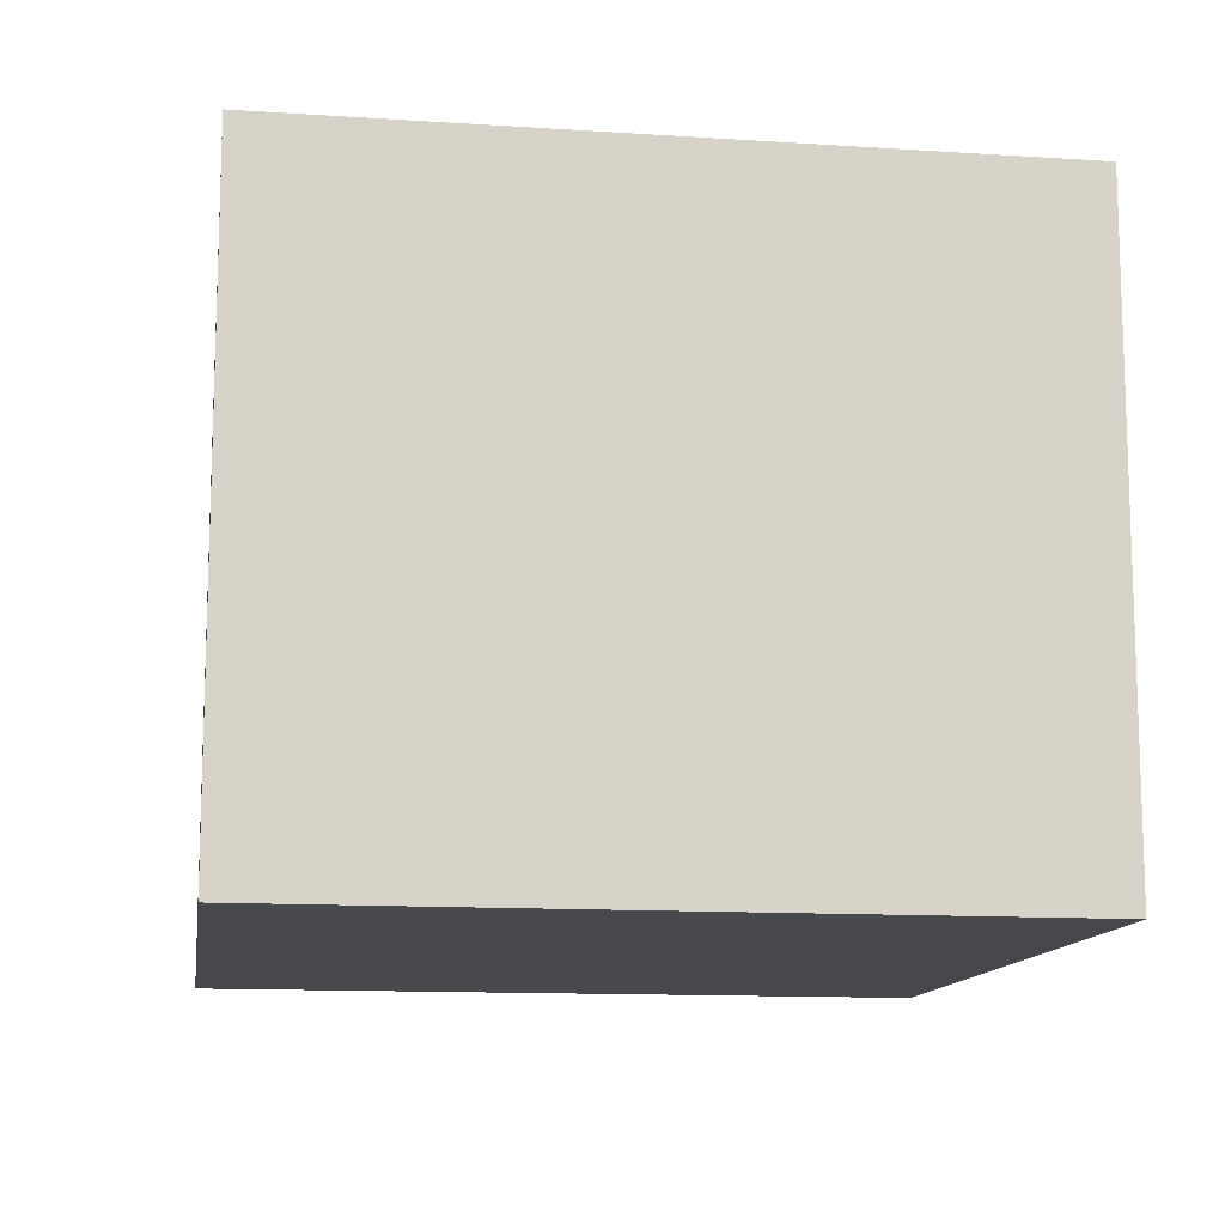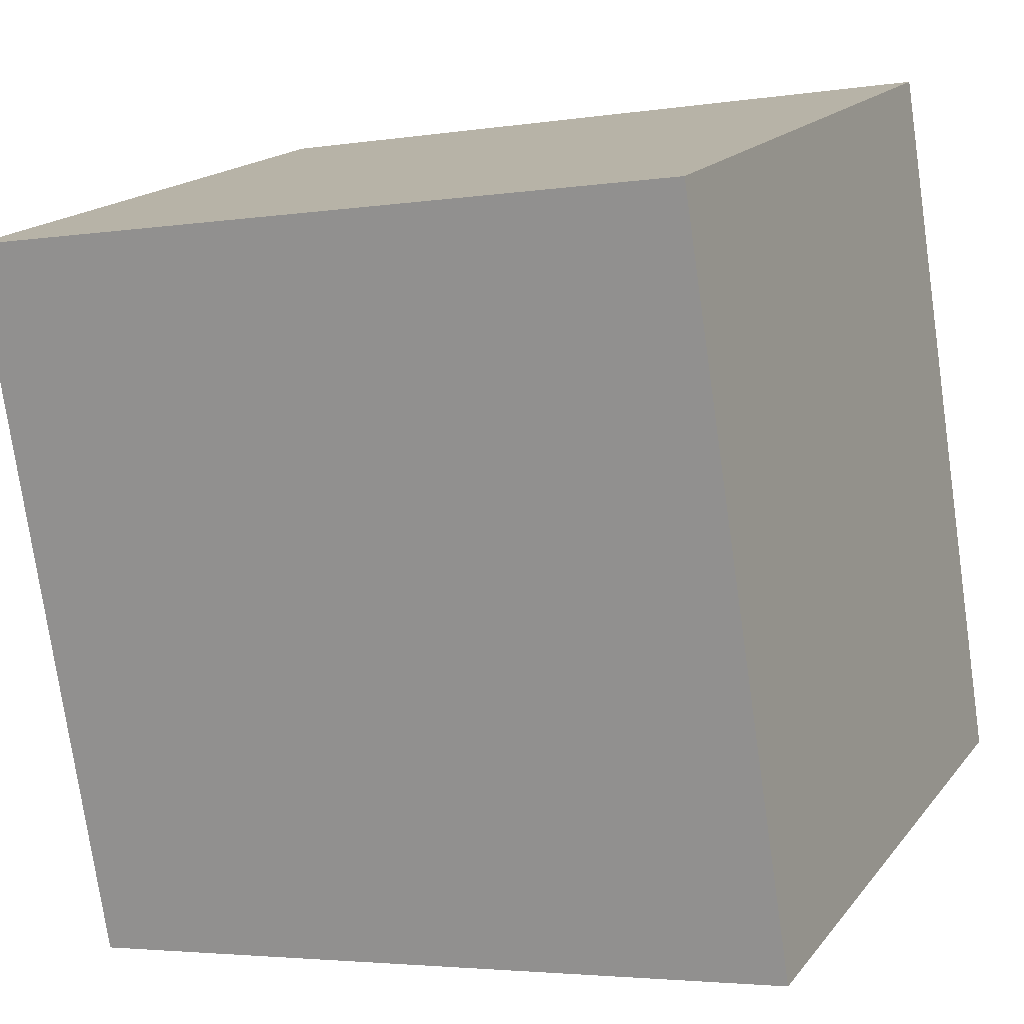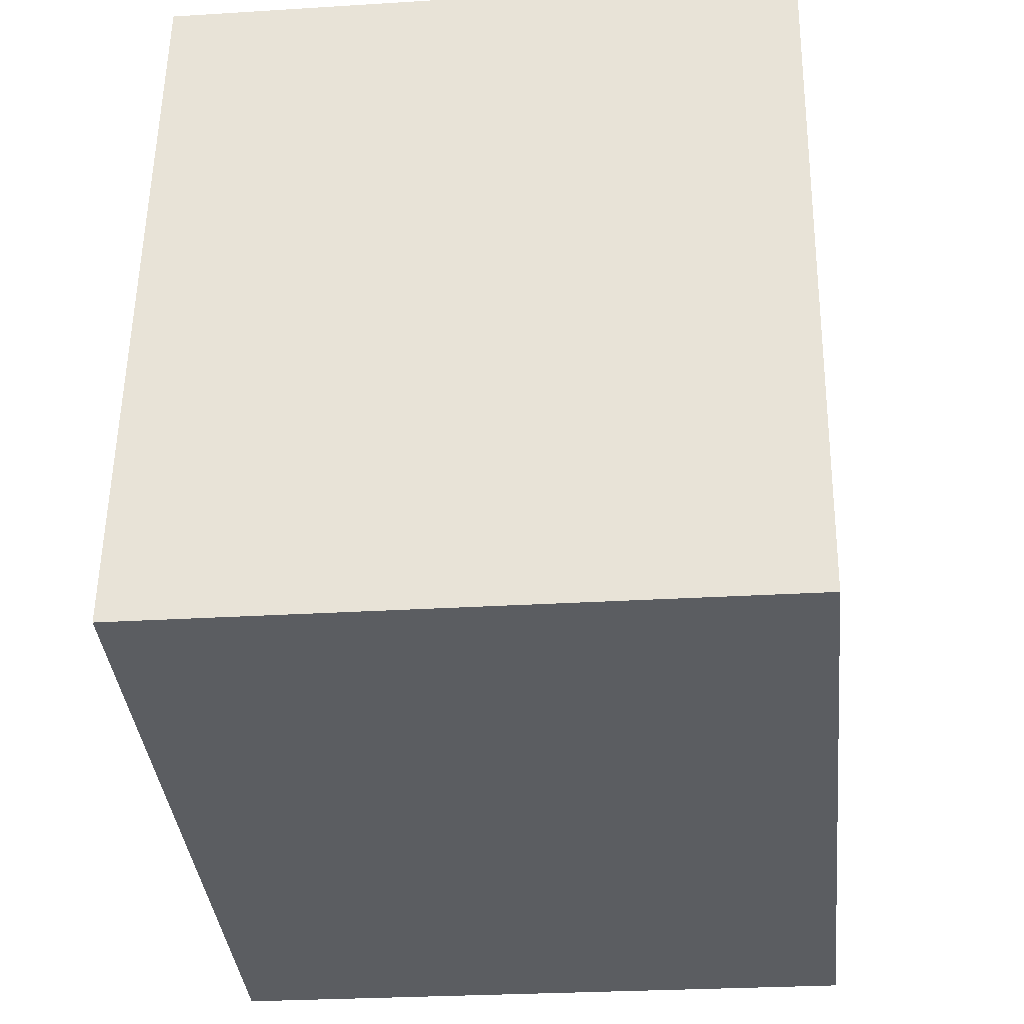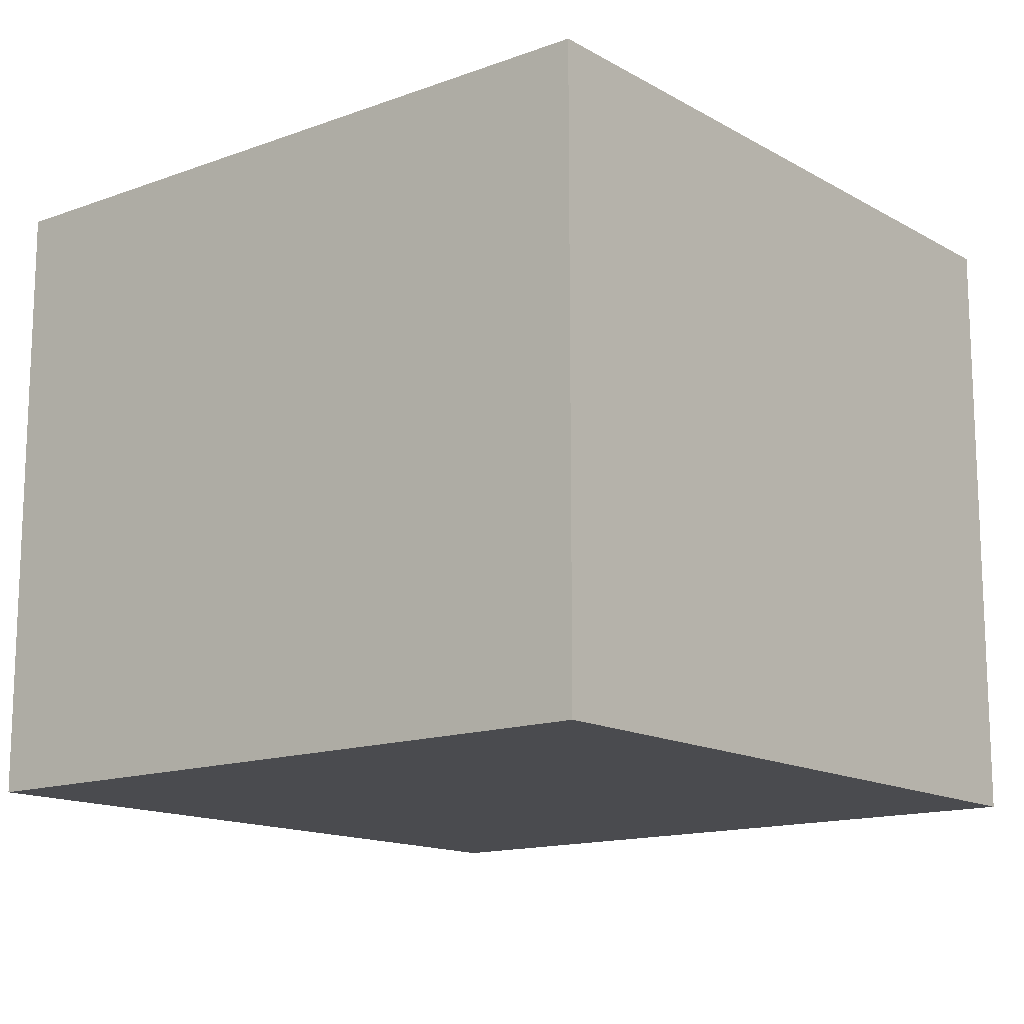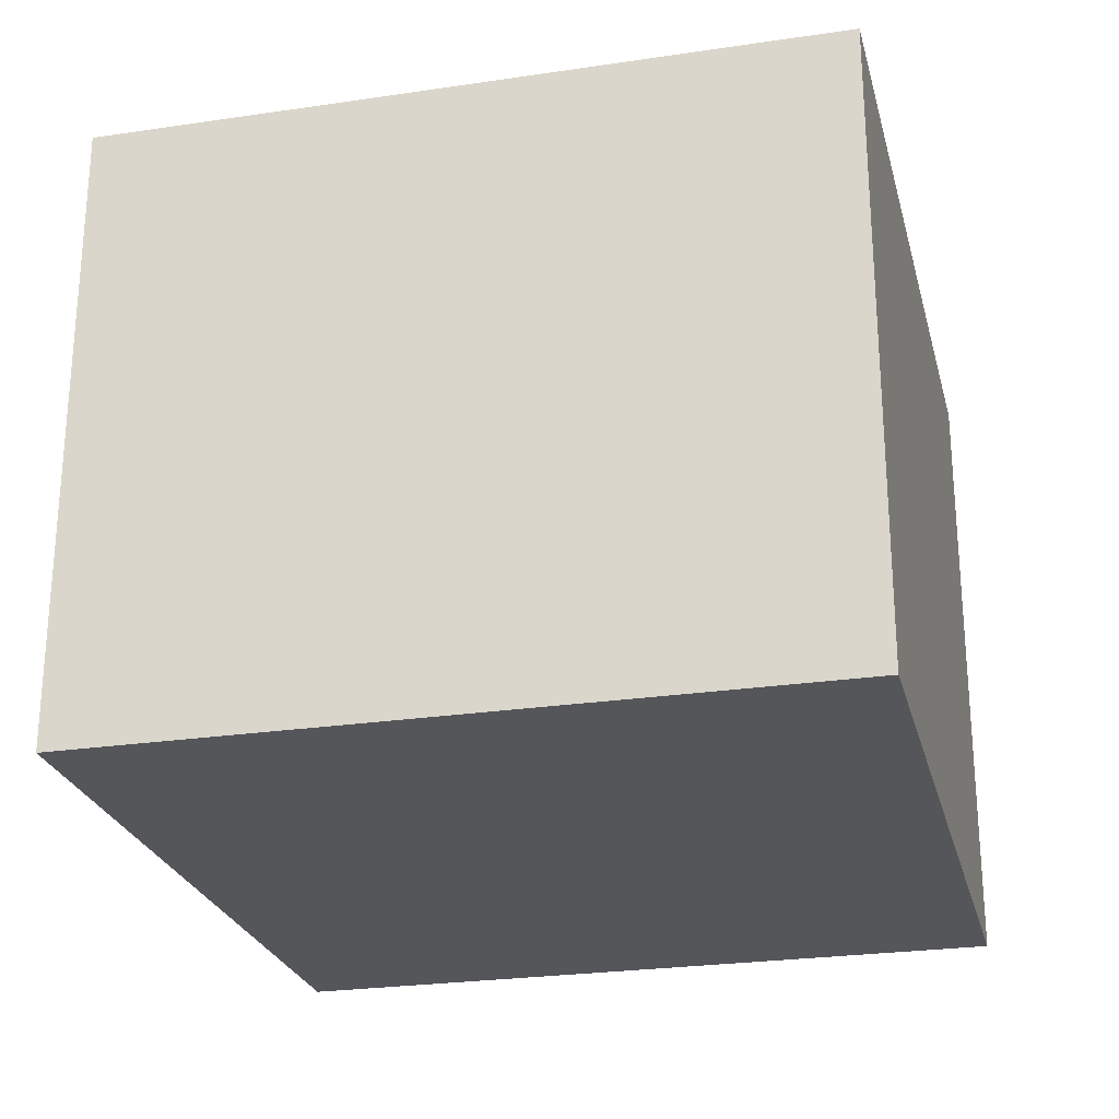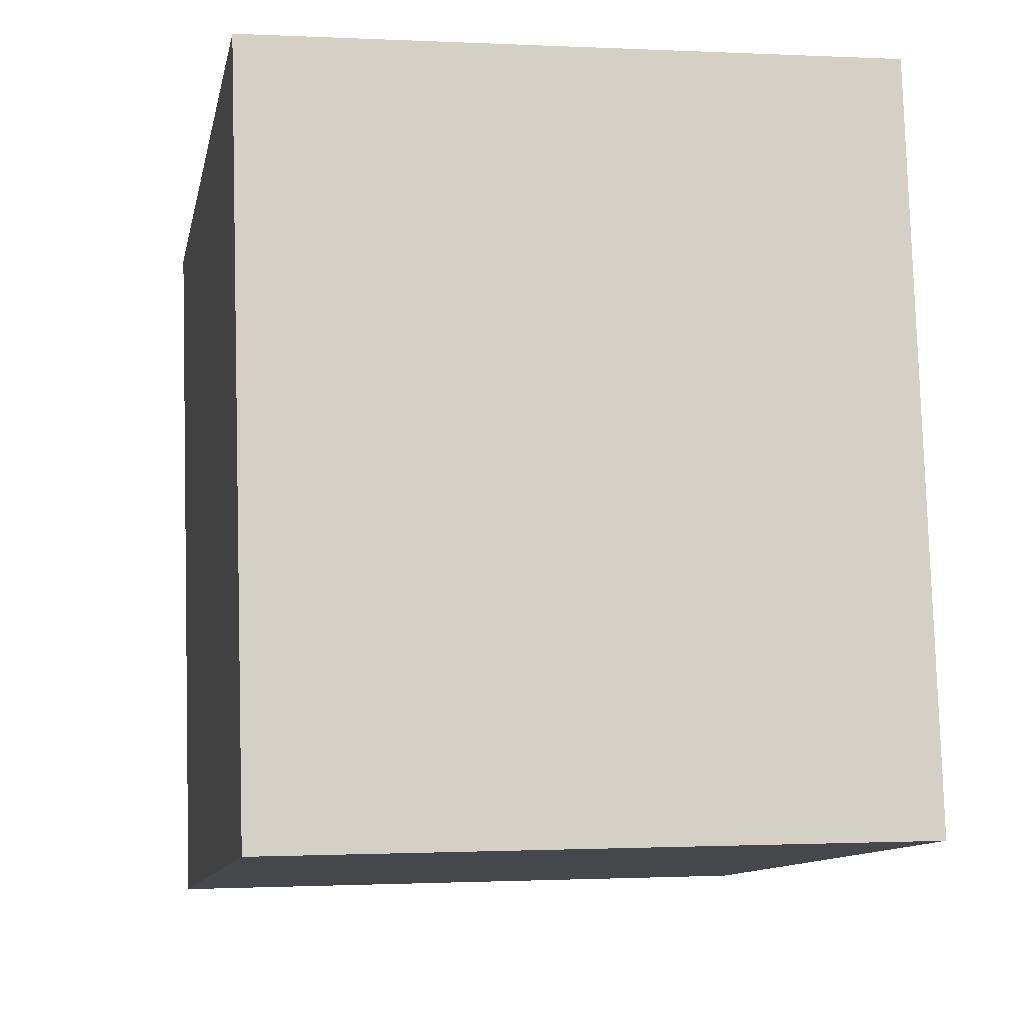
<metadata>
{"format":"obj","ext":"obj","renderer":"f3d","projection":"perspective","resolution":1024,"background":"white","views":[{"elev":-12.4,"azim":-107.9,"up":"+Y"},{"elev":17.5,"azim":25.6,"up":"+Z"},{"elev":-26.4,"azim":95.7,"up":"+Z"},{"elev":-14.3,"azim":-60.3,"up":"+Y"},{"elev":-25.5,"azim":-85.7,"up":"+Y"},{"elev":-0.8,"azim":79.2,"up":"+Z"}]}
</metadata>
<code>
v  0 5.79 3.545e-16
v  7.834 5.79 -5.533
v  1.07 5.79 -6.683
v  6.767 5.79 1.125
v  7.834 3.388e-16 -5.533
v  1.07 4.092e-16 -6.683
v  0 0 0
v  6.767 -6.889e-17 1.125
g defaultobject
f 1 2 3
f 2 1 4
f 5 3 2
f 3 5 6
f 6 1 3
f 1 6 7
f 7 4 1
f 4 7 8
f 8 2 4
f 2 8 5
f 5 7 6
f 7 5 8

</code>
